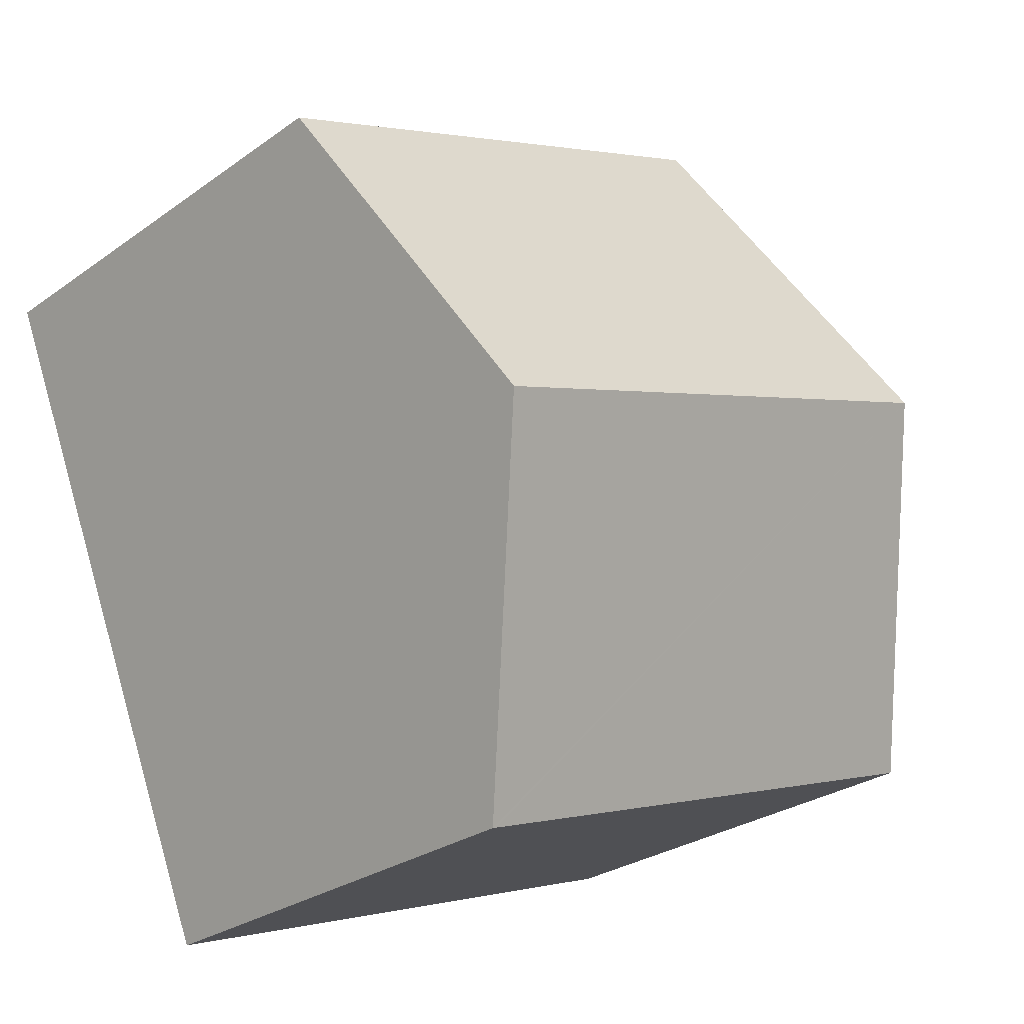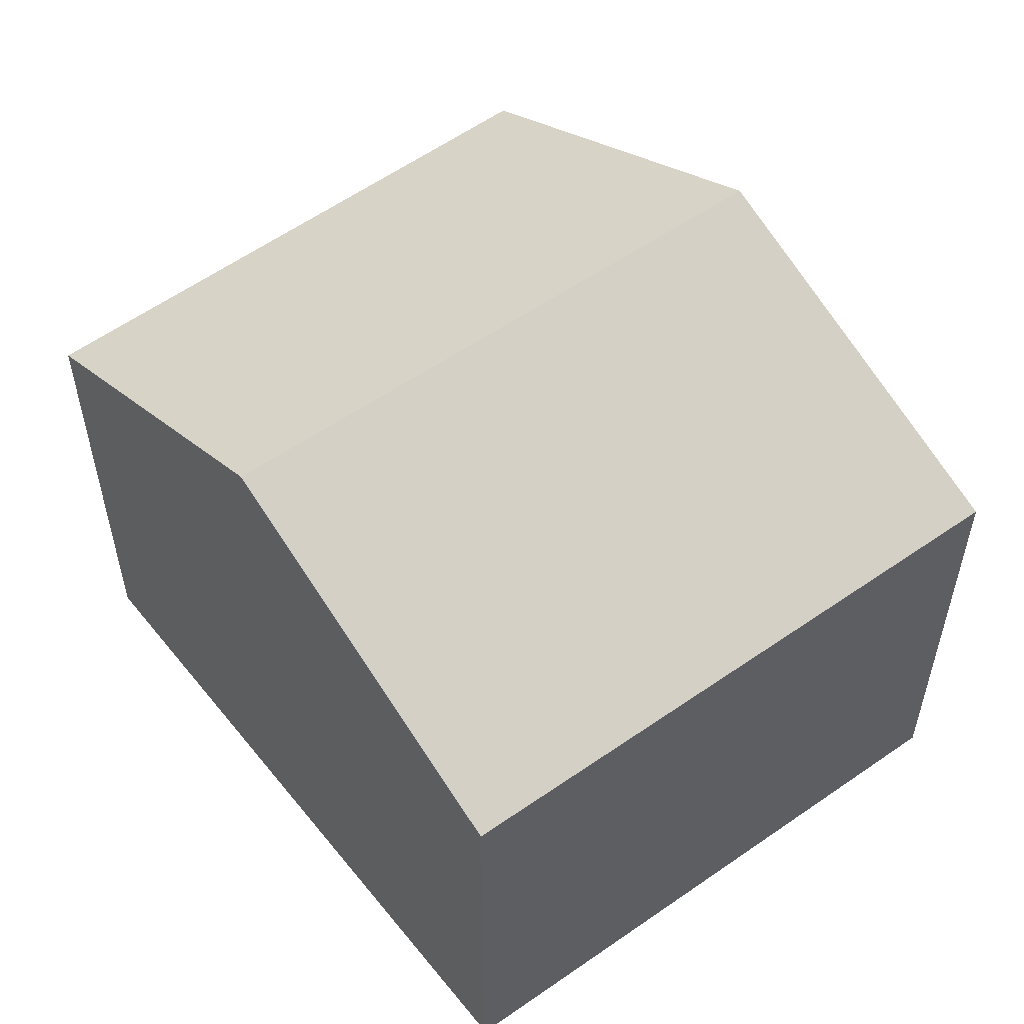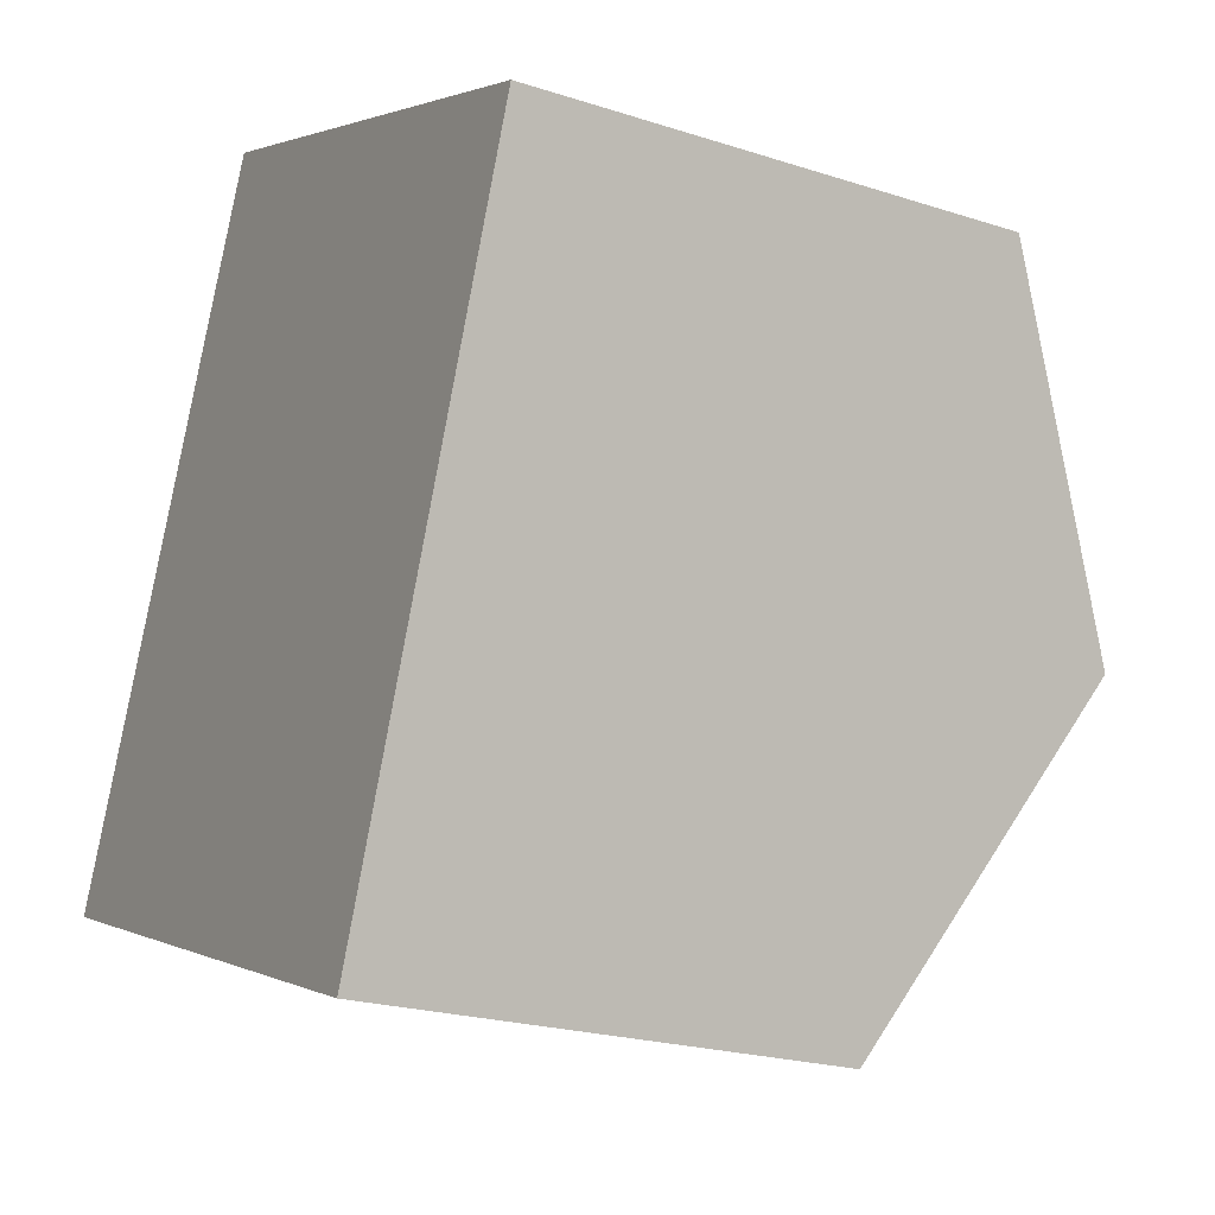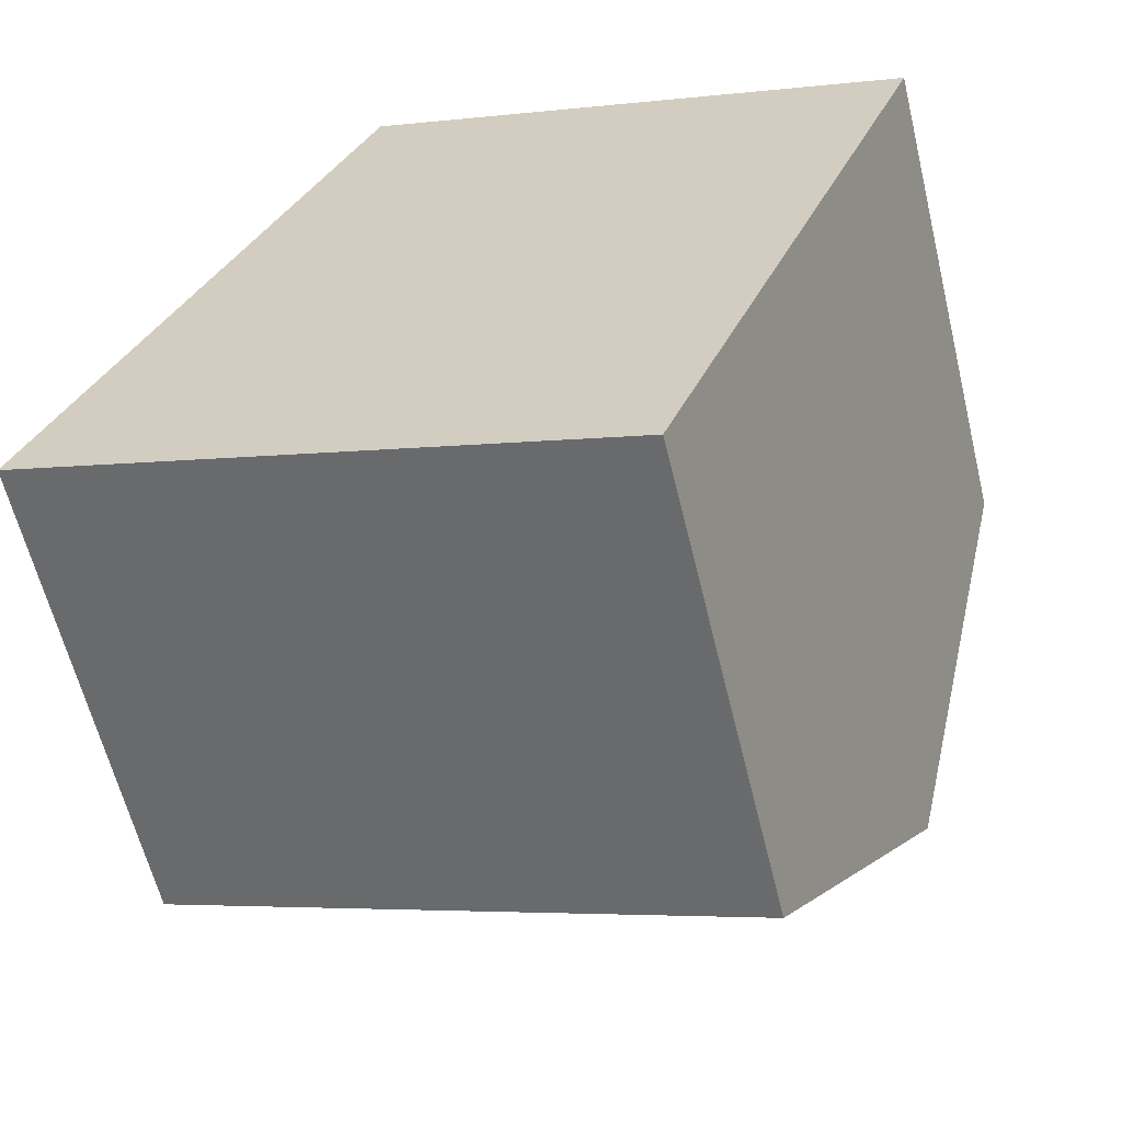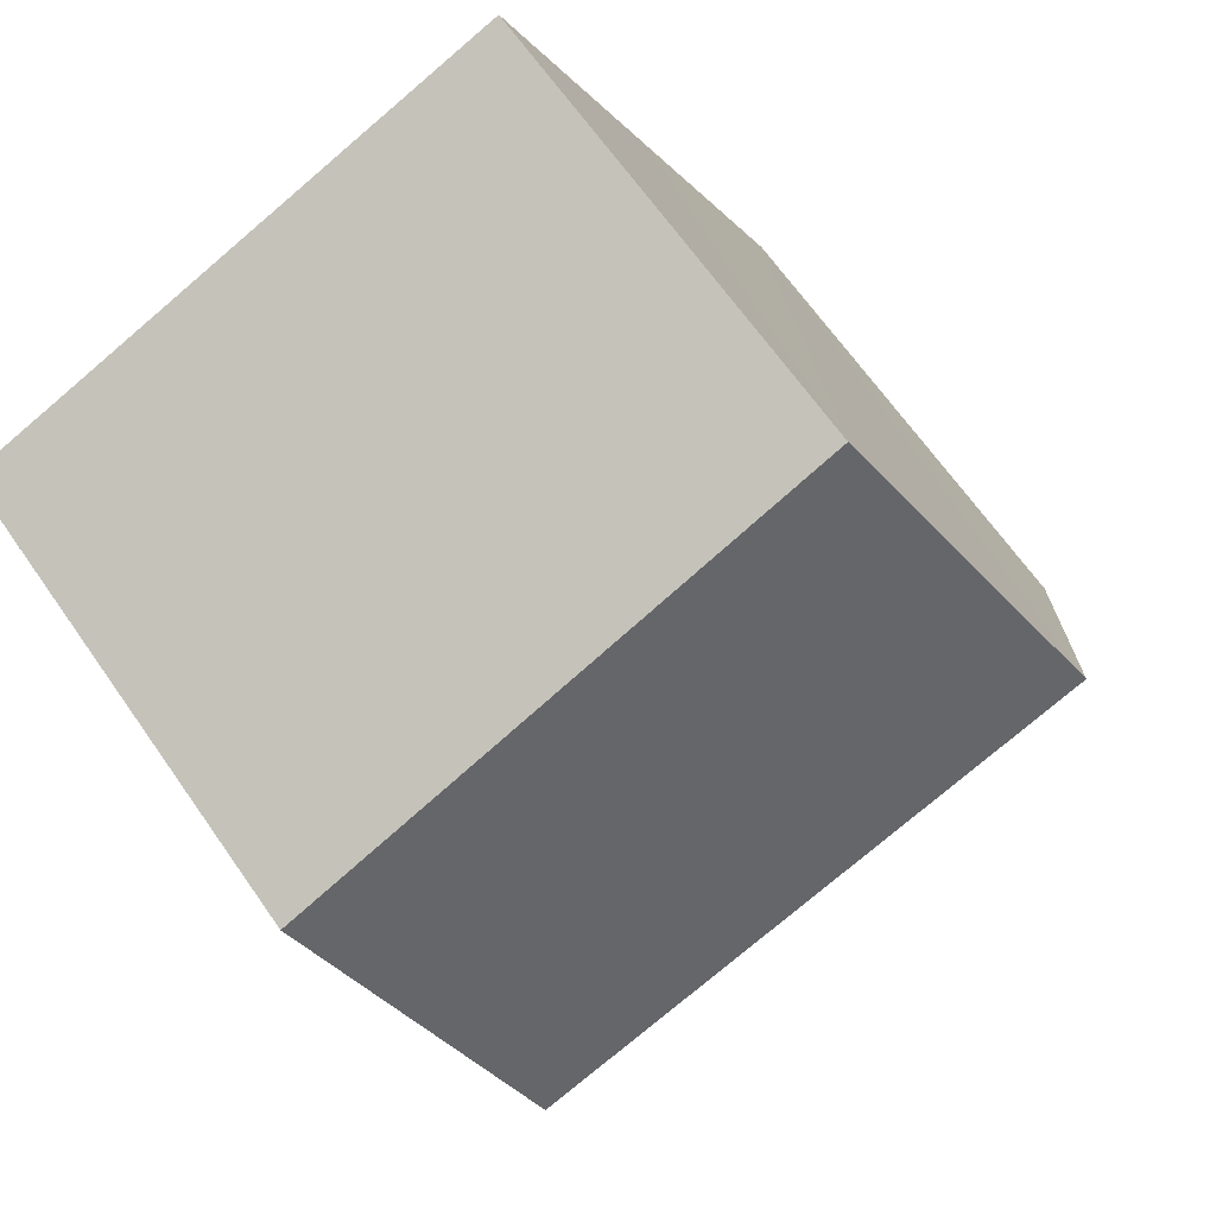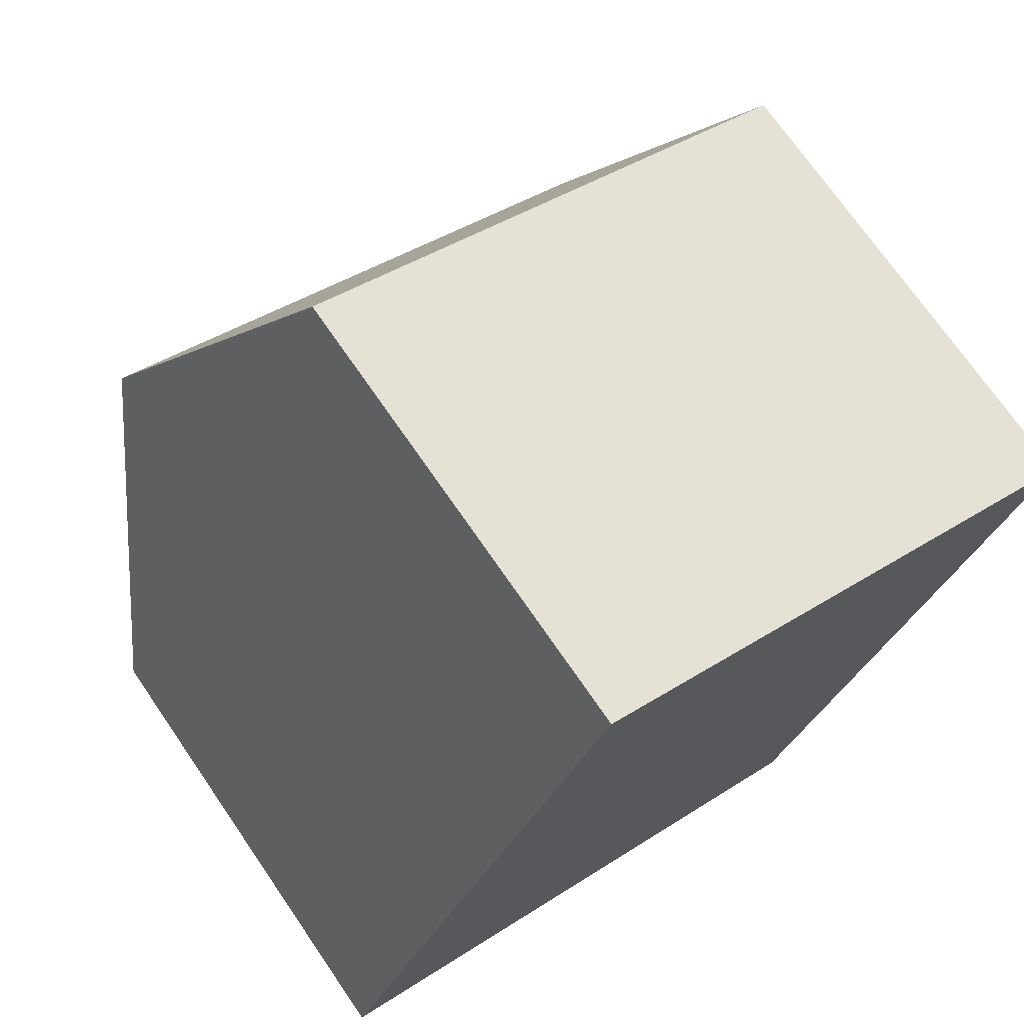
<metadata>
{"format":"obj","ext":"obj","renderer":"f3d","projection":"perspective","resolution":1024,"background":"white","views":[{"elev":-27.4,"azim":137.6,"up":"+Z"},{"elev":56.0,"azim":163.5,"up":"+Y"},{"elev":-21.9,"azim":60.4,"up":"+Z"},{"elev":-61.1,"azim":13.6,"up":"+Z"},{"elev":66.6,"azim":145.0,"up":"+Z"},{"elev":71.9,"azim":-34.5,"up":"+Z"}]}
</metadata>
<code>
v  3.898 3.533 0.705
v  1.649 2.566 3.628
v  4.596 2.62 2.459
v  0.82 3.533 1.803
v  3.354 2.822 -0.661
v  3.167 2.577 -1.13
v  3.144 2.577 -1.122
v  0 2.577 1.578e-16
v  3.167 6.919e-17 -1.13
v  0 0 0
v  3.144 6.87e-17 -1.122
v  0.82 -1.104e-16 1.803
v  1.649 -2.222e-16 3.628
v  4.596 -1.506e-16 2.459
v  3.898 -4.317e-17 0.705
v  3.354 4.047e-17 -0.661
g defaultobject
f 1 2 3
f 2 1 4
f 5 4 1
f 4 5 6
f 4 6 7
f 4 7 8
f 9 7 6
f 7 9 8
f 8 9 10
f 10 9 11
f 10 4 8
f 4 10 2
f 2 10 12
f 2 12 13
f 2 14 3
f 14 2 13
f 14 1 3
f 1 14 5
f 5 14 15
f 5 15 6
f 6 15 16
f 6 16 9
f 12 14 13
f 14 12 10
f 14 10 11
f 14 11 15
f 15 11 16
f 16 11 9

</code>
